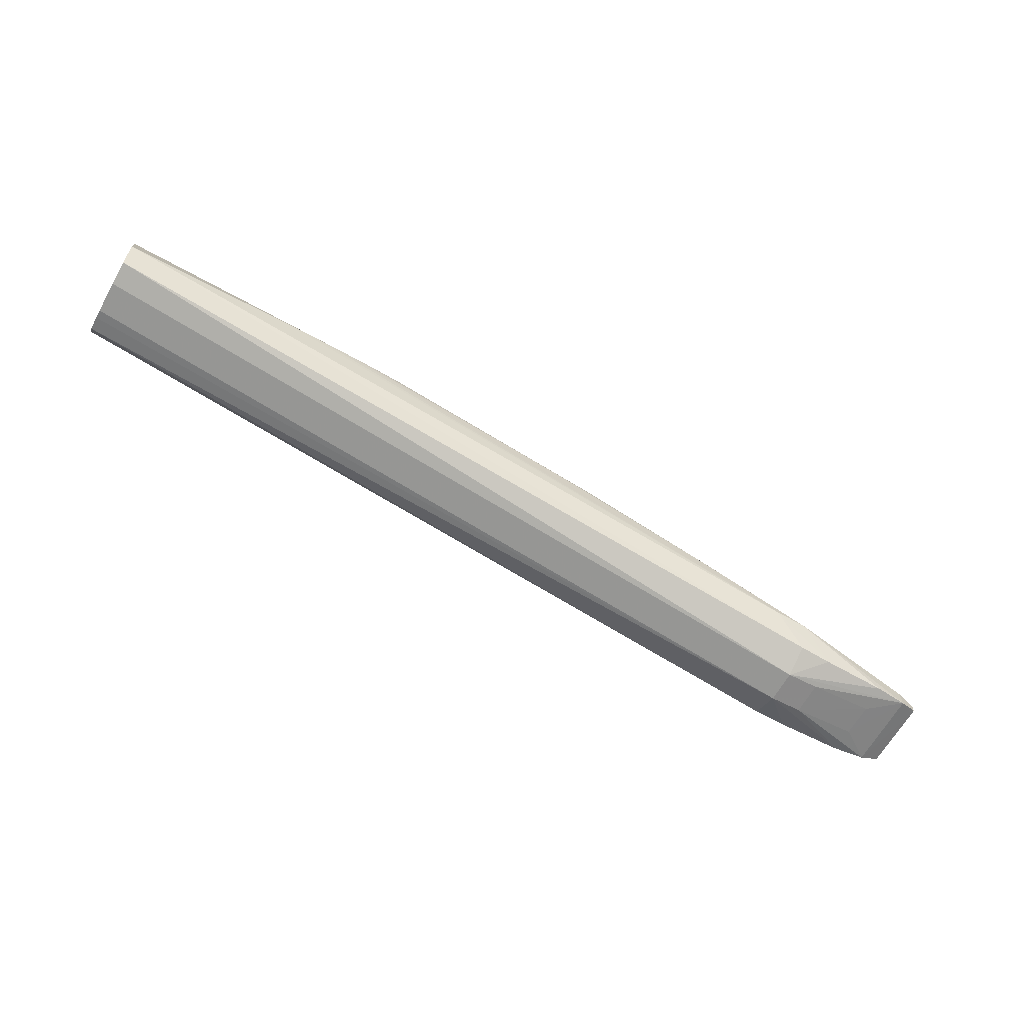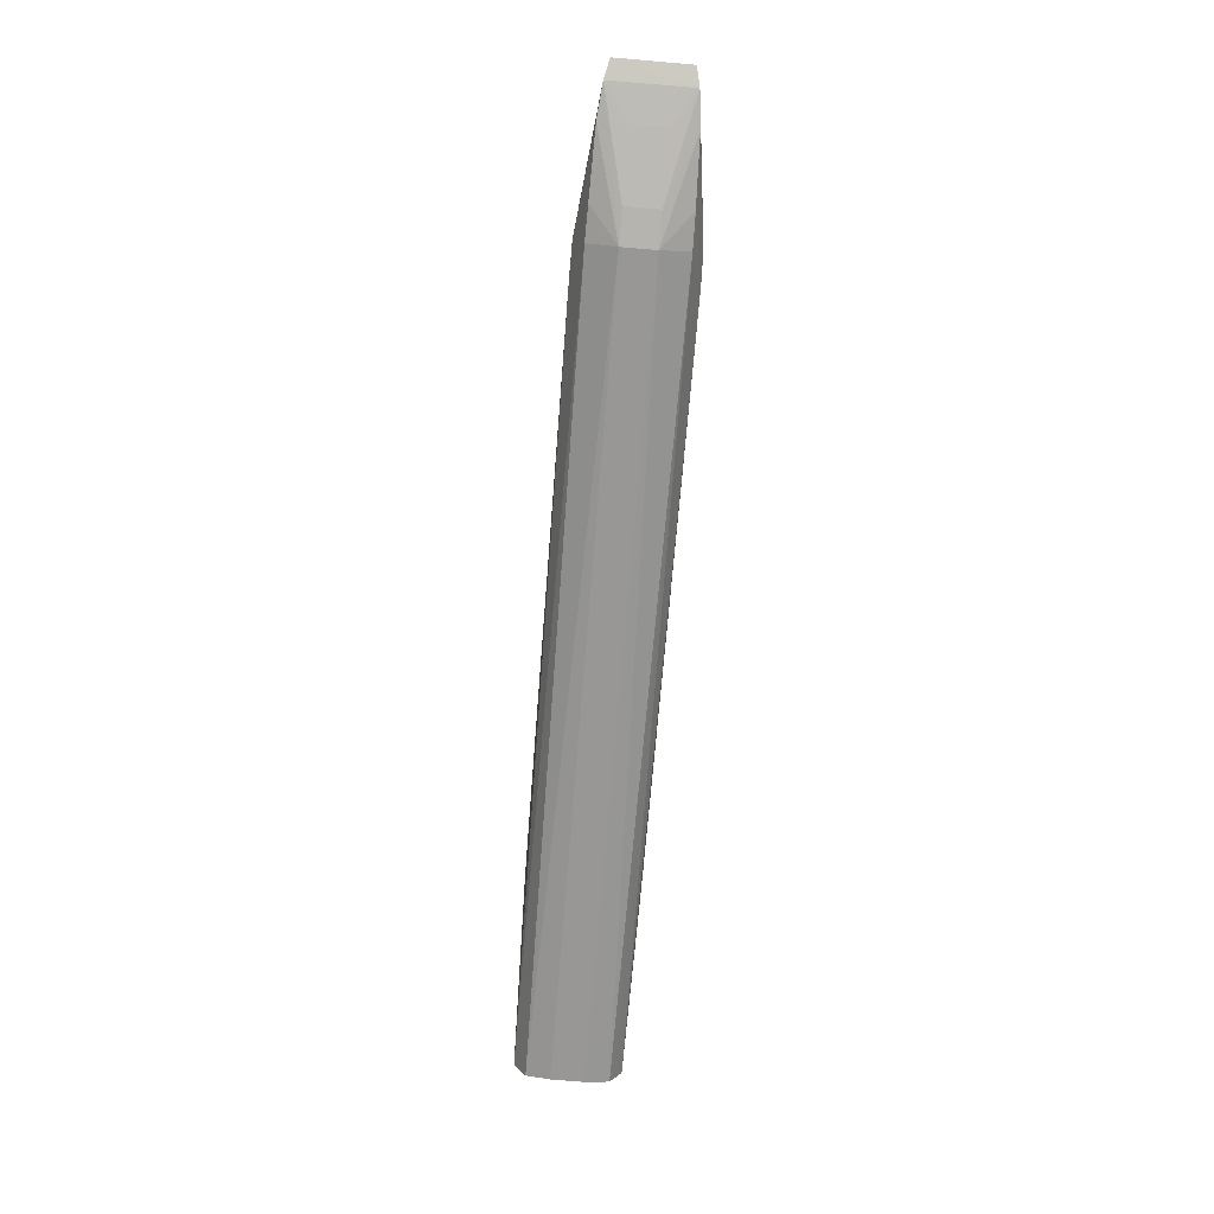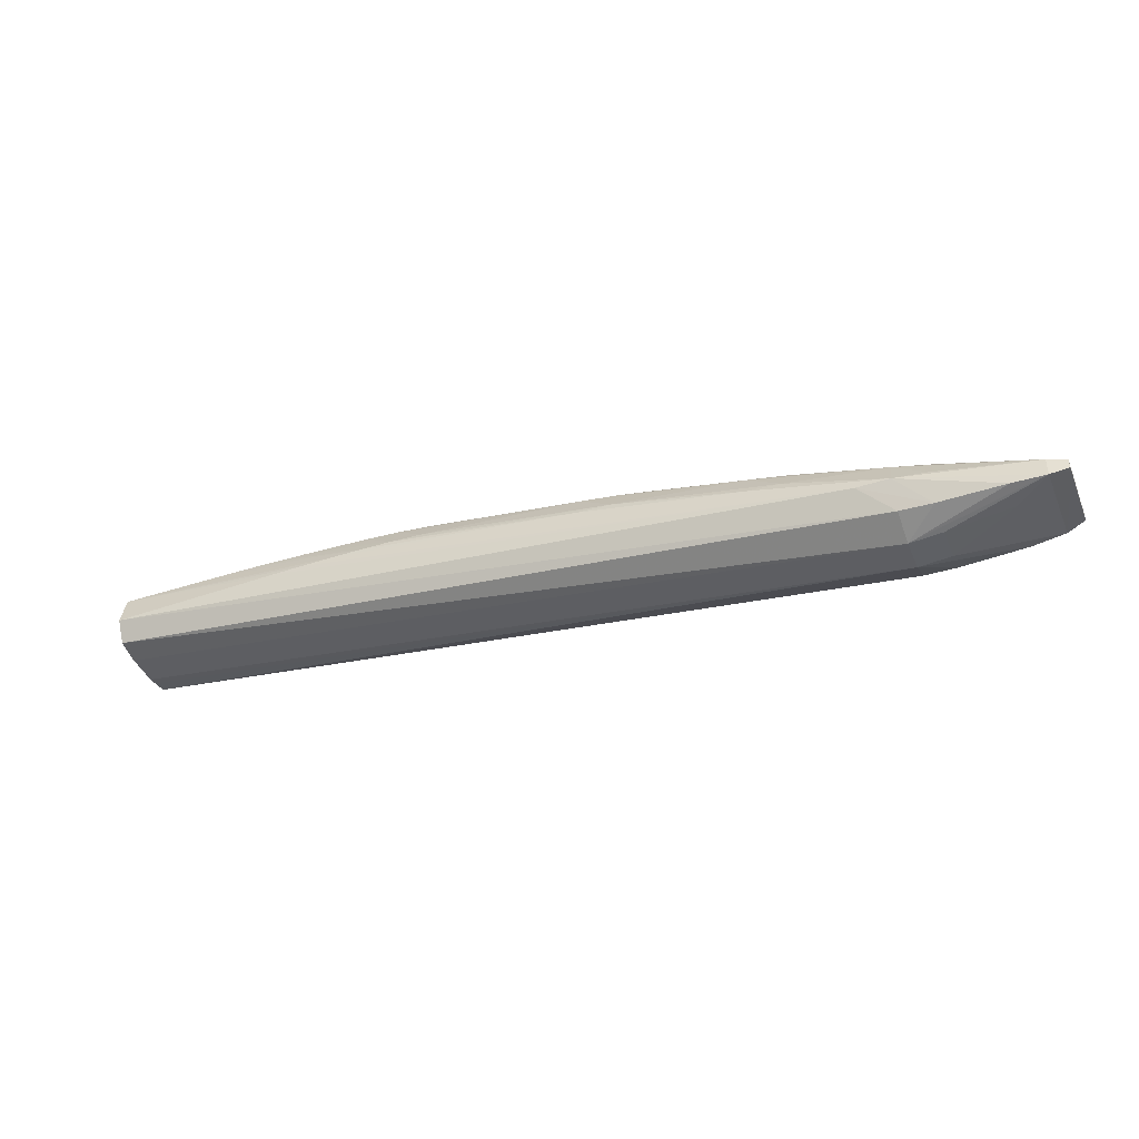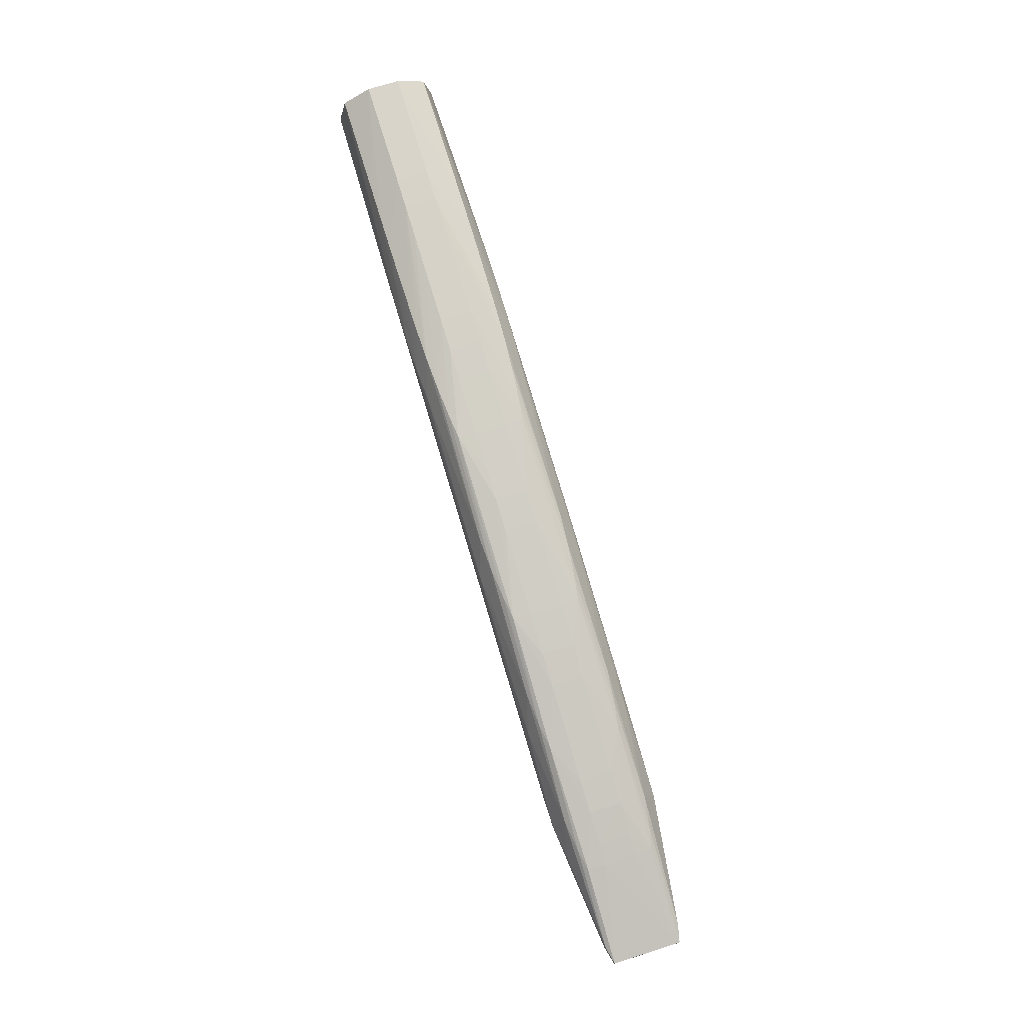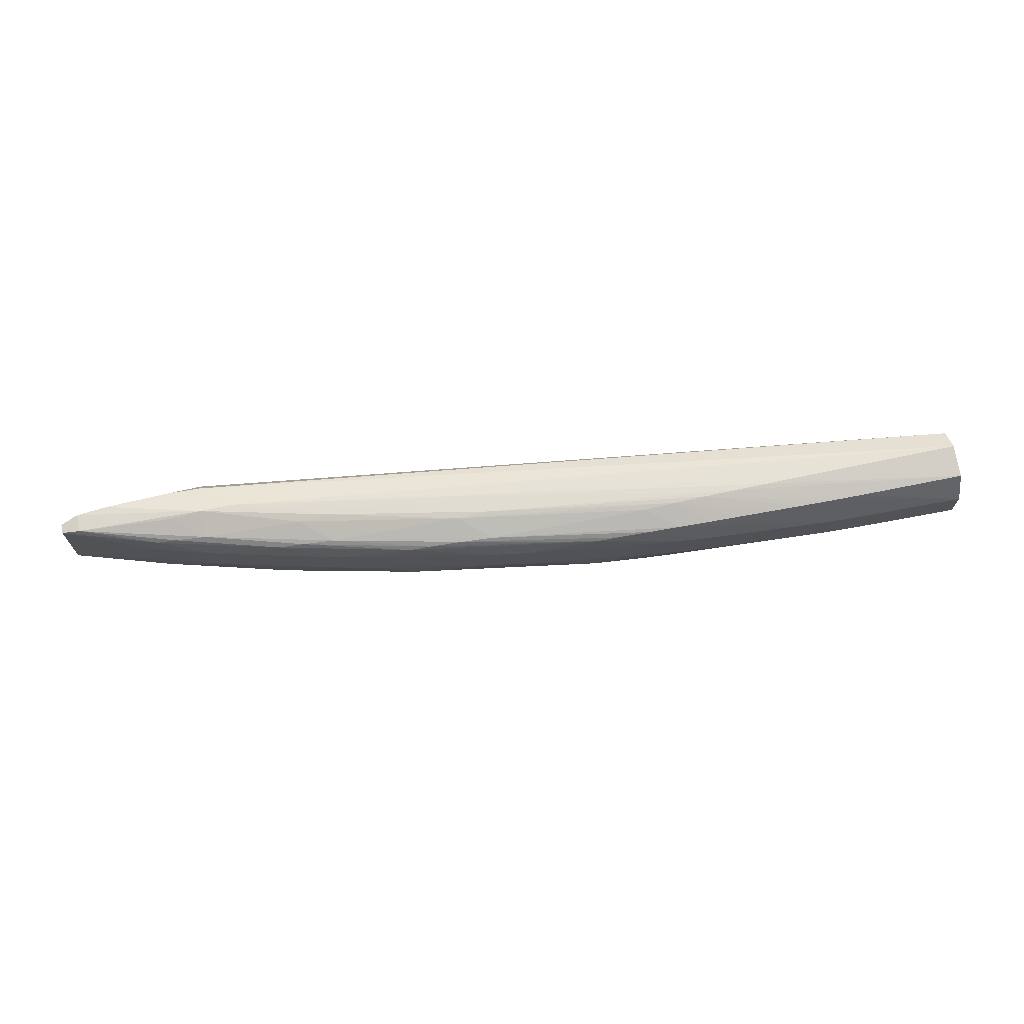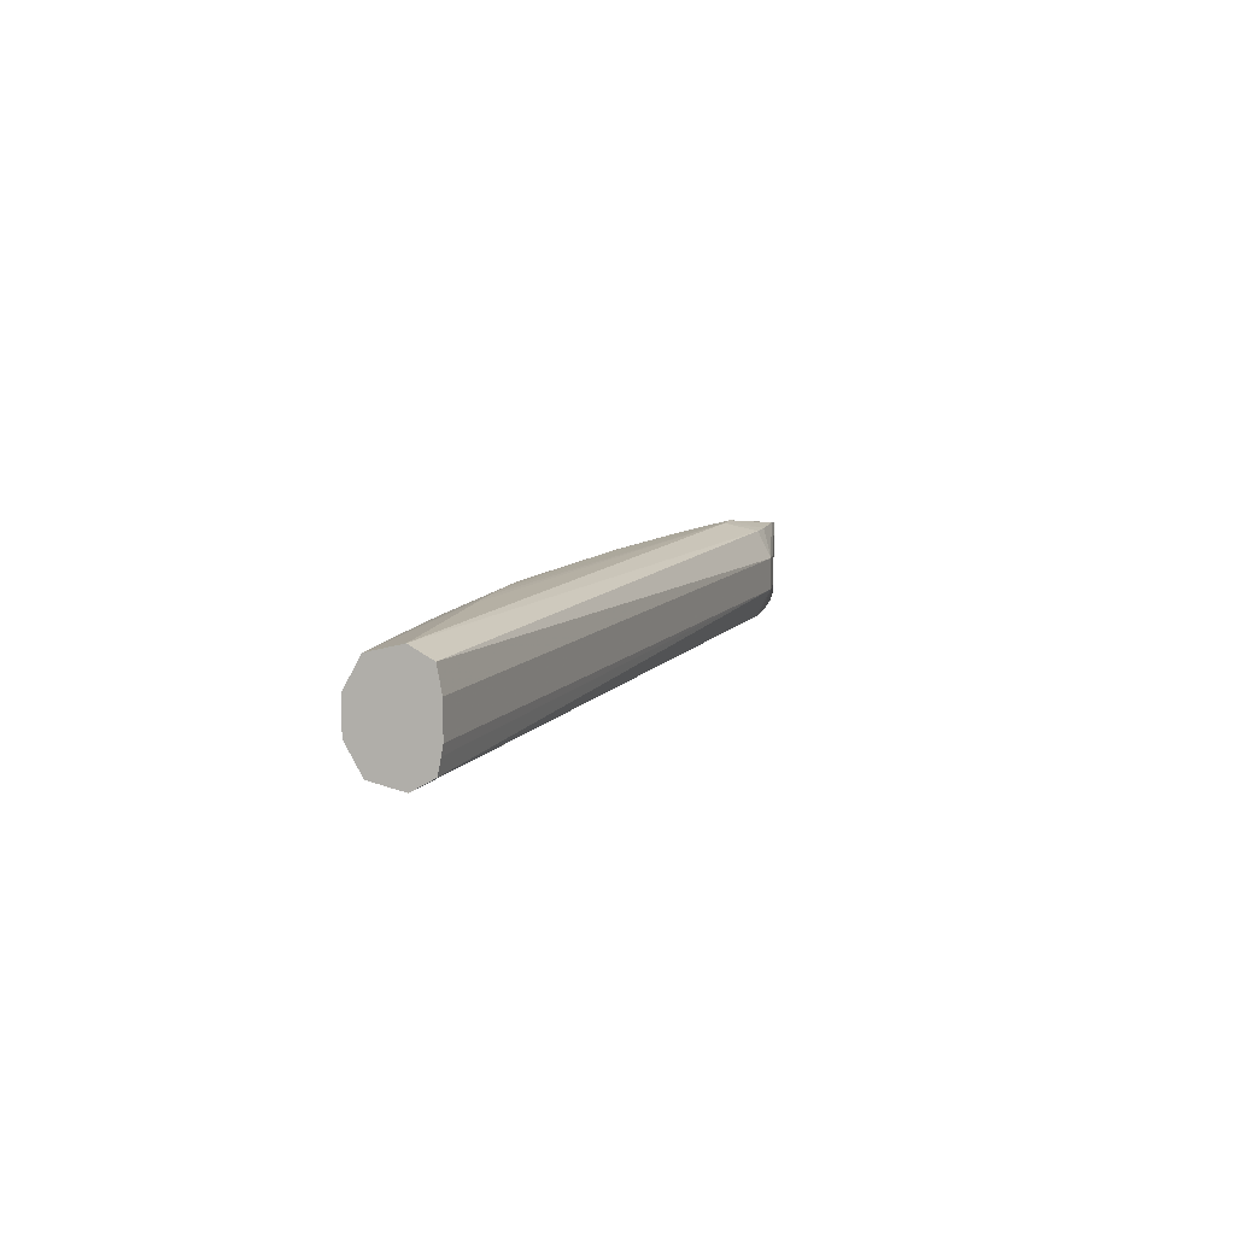
<metadata>
{"format":"obj","ext":"obj","renderer":"f3d","projection":"perspective","resolution":1024,"background":"white","views":[{"elev":-65.0,"azim":150.8,"up":"+Z"},{"elev":-76.6,"azim":-94.6,"up":"+Z"},{"elev":-42.7,"azim":-158.1,"up":"+Z"},{"elev":74.1,"azim":-107.1,"up":"+Z"},{"elev":68.8,"azim":-12.4,"up":"+Y"},{"elev":8.8,"azim":101.9,"up":"+Y"}]}
</metadata>
<code>
v -0.4328 0.2607 0.4445
v -0.4328 0.2461 0.4517
v -0.4496 0.2464 0.4509
v -0.4833 0.2473 0.4514
v -0.4496 0.2607 0.4457
v -0.4328 0.2776 0.4445
v -0.02157 0.2607 0.5049
v -0.02157 0.2559 0.5057
v -0.02157 0.2483 0.5072
v -0.4159 0.2405 0.4674
v -0.02157 0.2459 0.5114
v -0.02157 0.2421 0.518
v -0.4328 0.2408 0.4674
v -0.5002 0.2491 0.4523
v -0.4833 0.2607 0.4499
v -0.4833 0.2776 0.4498
v -0.4496 0.2776 0.4457
v -0.5002 0.2896 0.452
v -0.4833 0.2912 0.4513
v -0.4496 0.2919 0.4509
v -0.4328 0.2921 0.4517
v -0.02157 0.29 0.5072
v -0.02157 0.2776 0.5049
v -0.2811 0.2406 0.5011
v -0.3653 0.2406 0.4843
v -0.02821 0.242 0.518
v -0.1125 0.2407 0.518
v -0.1294 0.2405 0.518
v -0.1462 0.2405 0.518
v -0.02157 0.2436 0.5244
v -0.3822 0.2421 0.4843
v -0.4328 0.2469 0.4803
v -0.4496 0.2436 0.4674
v -0.5002 0.2491 0.461
v -0.5095 0.2511 0.4551
v -0.5097 0.285 0.4548
v -0.5097 0.2874 0.4548
v -0.5002 0.2896 0.4614
v -0.4328 0.2976 0.4674
v -0.4159 0.2977 0.4674
v -0.02157 0.2961 0.518
v -0.2979 0.2414 0.5011
v -0.1631 0.2406 0.518
v -0.1799 0.2411 0.518
v -0.02157 0.2461 0.5344
v -0.07876 0.2461 0.5335
v -0.09563 0.2461 0.5332
v -0.3653 0.2467 0.4974
v -0.3822 0.2483 0.4953
v -0.3949 0.2503 0.4937
v -0.4496 0.2495 0.4777
v -0.5095 0.2511 0.4595
v -0.5097 0.285 0.4597
v -0.5097 0.2874 0.4597
v -0.4496 0.295 0.4674
v -0.4596 0.287 0.4763
v -0.4496 0.2892 0.4779
v -0.4328 0.2914 0.4804
v -0.3822 0.2962 0.4843
v -0.3653 0.2976 0.4843
v -0.2811 0.2977 0.5011
v -0.1462 0.2978 0.518
v -0.1294 0.2978 0.518
v -0.1125 0.2976 0.518
v -0.02821 0.2962 0.518
v -0.02157 0.2922 0.5344
v -0.2811 0.2466 0.5144
v -0.1968 0.2421 0.518
v -0.1125 0.2461 0.5327
v -0.1294 0.2463 0.532
v -0.1462 0.2465 0.5314
v -0.1631 0.2468 0.5307
v -0.1799 0.2473 0.5299
v -0.02157 0.2518 0.5376
v -0.02157 0.2607 0.5424
v -0.07876 0.2607 0.5408
v -0.2979 0.2476 0.5128
v -0.3147 0.2494 0.5111
v -0.326 0.2512 0.5101
v -0.397 0.2607 0.4943
v -0.4159 0.2607 0.4895
v -0.4328 0.2607 0.4849
v -0.459 0.2516 0.4761
v -0.3653 0.2607 0.5022
v -0.3822 0.2607 0.498
v -0.46 0.2607 0.4764
v -0.4604 0.2776 0.4766
v -0.4496 0.2776 0.48
v -0.4328 0.2776 0.485
v -0.3949 0.2879 0.4937
v -0.3822 0.29 0.4953
v -0.3653 0.2916 0.4974
v -0.2979 0.2968 0.5011
v -0.1799 0.2972 0.518
v -0.1631 0.2976 0.518
v -0.09563 0.2922 0.5332
v -0.07876 0.2922 0.5335
v -0.02157 0.2776 0.5424
v -0.1968 0.2482 0.5289
v -0.09563 0.2607 0.5401
v -0.1125 0.2607 0.539
v -0.1294 0.2607 0.5377
v -0.07876 0.2776 0.5408
v -0.2136 0.2498 0.5277
v -0.226 0.2512 0.5269
v -0.3274 0.2607 0.5103
v -0.3358 0.2607 0.5086
v -0.3485 0.2607 0.506
v -0.2642 0.2607 0.5221
v -0.2811 0.2607 0.5192
v -0.2979 0.2607 0.516
v -0.397 0.2776 0.4943
v -0.4159 0.2776 0.4895
v -0.4496 0.2607 0.4798
v -0.3653 0.2776 0.5022
v -0.3822 0.2776 0.498
v -0.326 0.2871 0.5101
v -0.3147 0.2888 0.5111
v -0.2979 0.2907 0.5128
v -0.2811 0.2917 0.5144
v -0.1968 0.2962 0.518
v -0.1799 0.291 0.5299
v -0.1631 0.2915 0.5307
v -0.1462 0.2918 0.5314
v -0.1294 0.292 0.532
v -0.1125 0.2921 0.5327
v -0.1631 0.2607 0.535
v -0.09563 0.2776 0.5401
v -0.1125 0.2776 0.539
v -0.1294 0.2776 0.5377
v -0.1799 0.2607 0.5334
v -0.1968 0.2607 0.5314
v -0.2279 0.2607 0.5272
v -0.2474 0.2607 0.5244
v -0.3274 0.2776 0.5103
v -0.3358 0.2776 0.5086
v -0.3485 0.2776 0.506
v -0.2642 0.2776 0.5221
v -0.2811 0.2776 0.5192
v -0.2979 0.2776 0.516
v -0.226 0.2871 0.5269
v -0.2136 0.2885 0.5277
v -0.1968 0.29 0.5289
v -0.1631 0.2776 0.535
v -0.1799 0.2776 0.5334
v -0.1968 0.2776 0.5314
v -0.2279 0.2776 0.5272
v -0.2474 0.2776 0.5244
f 1 2 3
f 1 3 4
f 1 4 5
f 1 5 17
f 1 17 6
f 1 6 23
f 1 23 7
f 1 7 8
f 1 8 9
f 1 9 2
f 2 10 3
f 2 9 11
f 2 11 12
f 2 12 10
f 3 10 13
f 3 13 4
f 4 14 5
f 4 13 14
f 5 14 15
f 5 15 16
f 5 16 17
f 6 17 18
f 6 18 19
f 6 19 20
f 6 20 21
f 6 21 22
f 6 22 23
f 7 23 22
f 7 22 41
f 7 41 66
f 7 66 98
f 7 98 75
f 7 75 74
f 7 74 45
f 7 45 30
f 7 30 12
f 7 12 11
f 7 11 9
f 7 9 8
f 10 24 25
f 10 25 13
f 10 12 26
f 10 26 27
f 10 27 28
f 10 28 29
f 10 29 24
f 12 30 26
f 13 25 31
f 13 31 32
f 13 32 33
f 13 33 34
f 13 34 14
f 14 34 52
f 14 52 35
f 14 35 36
f 14 36 18
f 14 18 15
f 15 18 16
f 16 18 17
f 18 36 37
f 18 37 54
f 18 54 38
f 18 38 39
f 18 39 19
f 19 39 20
f 20 39 40
f 20 40 21
f 21 40 41
f 21 41 22
f 24 42 25
f 24 29 43
f 24 43 44
f 24 44 42
f 25 42 31
f 26 30 27
f 27 30 45
f 27 45 28
f 28 45 29
f 29 45 46
f 29 46 47
f 29 47 43
f 31 42 48
f 31 48 32
f 32 48 49
f 32 49 50
f 32 50 51
f 32 51 34
f 32 34 33
f 34 51 52
f 35 52 53
f 35 53 36
f 36 53 54
f 36 54 37
f 38 55 39
f 38 54 56
f 38 56 57
f 38 57 58
f 38 58 55
f 39 58 59
f 39 59 60
f 39 60 40
f 39 55 58
f 40 60 61
f 40 61 62
f 40 62 63
f 40 63 64
f 40 64 65
f 40 65 41
f 41 65 66
f 42 67 48
f 42 44 68
f 42 68 67
f 43 47 69
f 43 69 70
f 43 70 44
f 44 70 71
f 44 71 72
f 44 72 73
f 44 73 68
f 45 74 46
f 46 74 75
f 46 75 47
f 47 75 76
f 47 76 69
f 48 67 77
f 48 77 78
f 48 78 49
f 49 78 79
f 49 79 50
f 50 80 81
f 50 81 82
f 50 82 83
f 50 83 51
f 50 79 84
f 50 84 85
f 50 85 80
f 51 83 52
f 52 83 86
f 52 86 87
f 52 87 53
f 53 87 54
f 54 87 56
f 56 87 88
f 56 88 89
f 56 89 90
f 56 90 57
f 57 90 91
f 57 91 58
f 58 91 92
f 58 92 59
f 59 92 93
f 59 93 60
f 60 93 61
f 61 93 94
f 61 94 95
f 61 95 62
f 62 95 96
f 62 96 97
f 62 97 66
f 62 66 63
f 63 66 64
f 64 66 65
f 66 97 98
f 67 68 73
f 67 73 99
f 67 99 77
f 69 76 70
f 70 76 100
f 70 100 71
f 71 100 72
f 72 100 73
f 73 100 101
f 73 101 102
f 73 102 99
f 75 98 103
f 75 103 76
f 76 103 128
f 76 128 100
f 77 99 104
f 77 104 105
f 77 105 78
f 78 105 79
f 79 106 107
f 79 107 108
f 79 108 84
f 79 105 109
f 79 109 110
f 79 110 111
f 79 111 106
f 80 85 116
f 80 116 112
f 80 112 113
f 80 113 81
f 81 89 82
f 81 113 89
f 82 89 88
f 82 88 114
f 82 114 83
f 83 114 86
f 84 108 137
f 84 137 115
f 84 115 116
f 84 116 85
f 86 114 87
f 87 114 88
f 89 113 90
f 90 113 112
f 90 112 116
f 90 116 115
f 90 115 117
f 90 117 91
f 91 117 118
f 91 118 92
f 92 118 119
f 92 119 120
f 92 120 93
f 93 120 121
f 93 121 94
f 94 121 122
f 94 122 123
f 94 123 124
f 94 124 125
f 94 125 95
f 95 125 126
f 95 126 96
f 96 126 103
f 96 103 98
f 96 98 97
f 99 102 127
f 99 127 104
f 100 128 129
f 100 129 101
f 101 129 130
f 101 130 102
f 102 130 144
f 102 144 127
f 103 126 125
f 103 125 128
f 104 127 105
f 105 127 131
f 105 131 132
f 105 132 133
f 105 133 134
f 105 134 109
f 106 111 140
f 106 140 135
f 106 135 136
f 106 136 107
f 107 136 137
f 107 137 108
f 109 134 148
f 109 148 138
f 109 138 139
f 109 139 110
f 110 139 140
f 110 140 111
f 115 137 117
f 117 137 136
f 117 136 135
f 117 135 140
f 117 140 139
f 117 139 138
f 117 138 141
f 117 141 118
f 118 141 119
f 119 141 142
f 119 142 143
f 119 143 120
f 120 143 122
f 120 122 121
f 122 143 130
f 122 130 129
f 122 129 128
f 122 128 123
f 123 128 124
f 124 128 125
f 127 144 145
f 127 145 131
f 130 143 144
f 131 145 146
f 131 146 132
f 132 146 147
f 132 147 133
f 133 147 148
f 133 148 134
f 138 148 141
f 141 148 147
f 141 147 146
f 141 146 145
f 141 145 144
f 141 144 142
f 142 144 143

</code>
